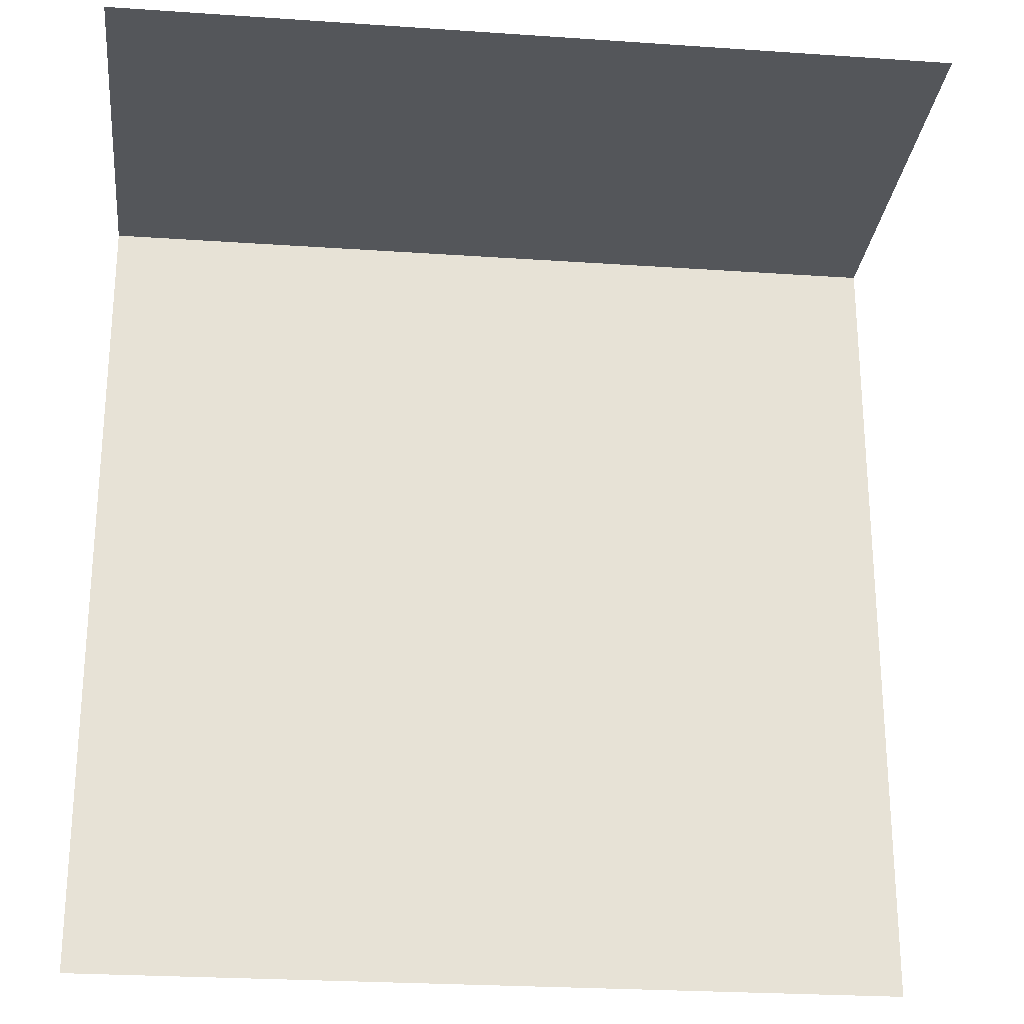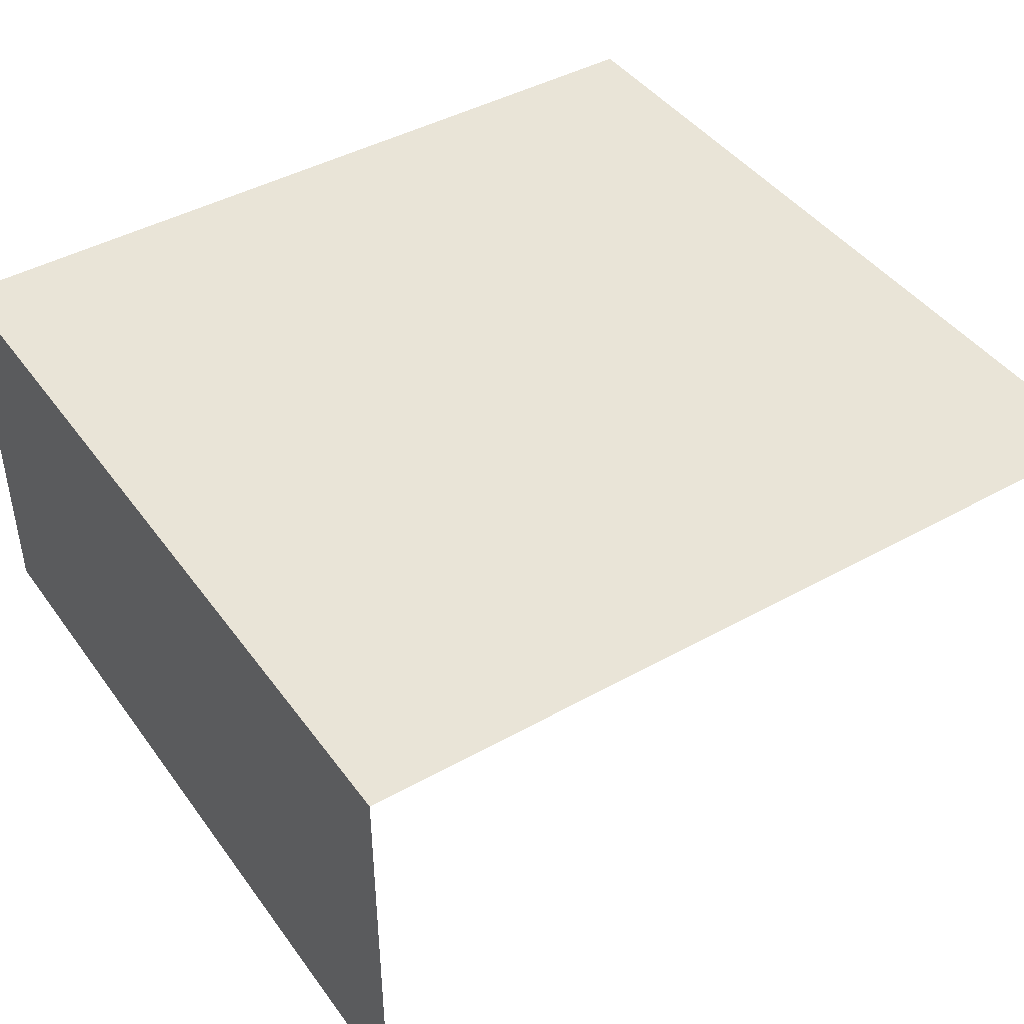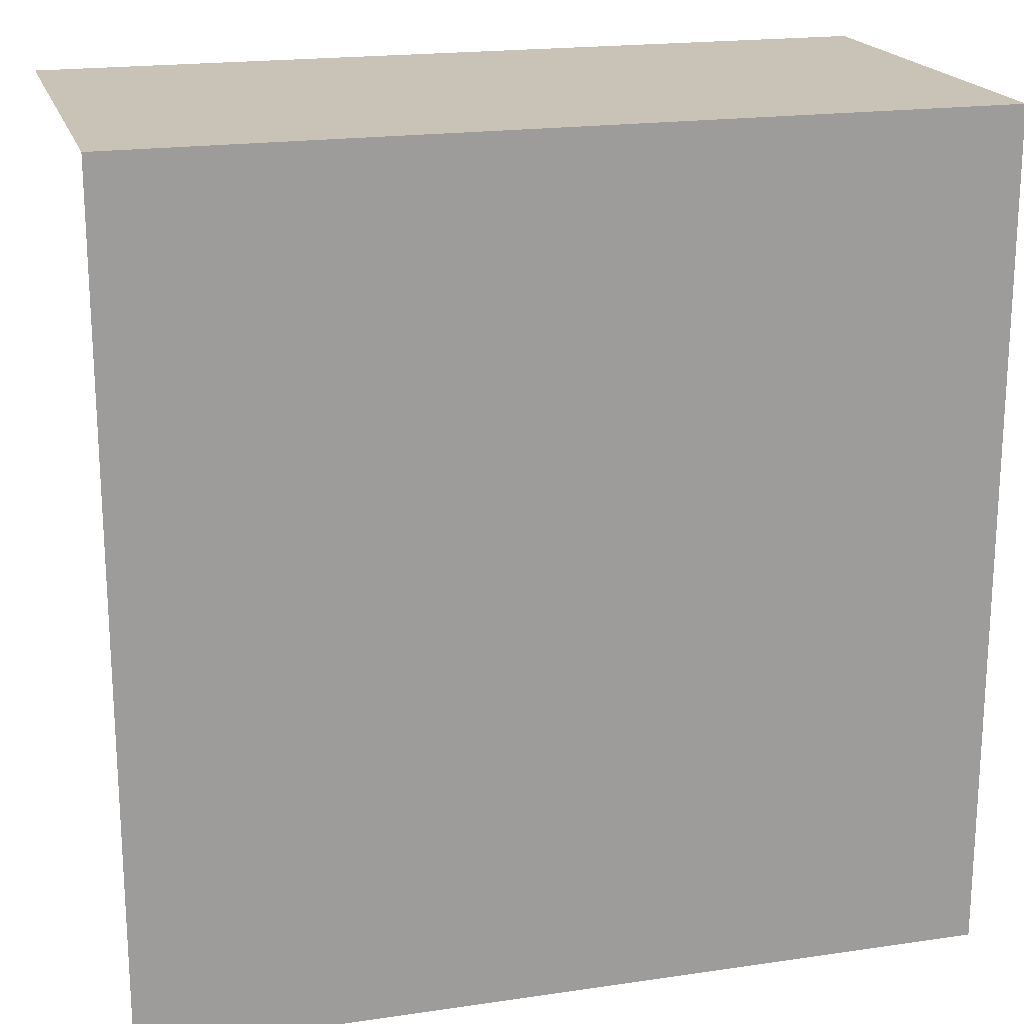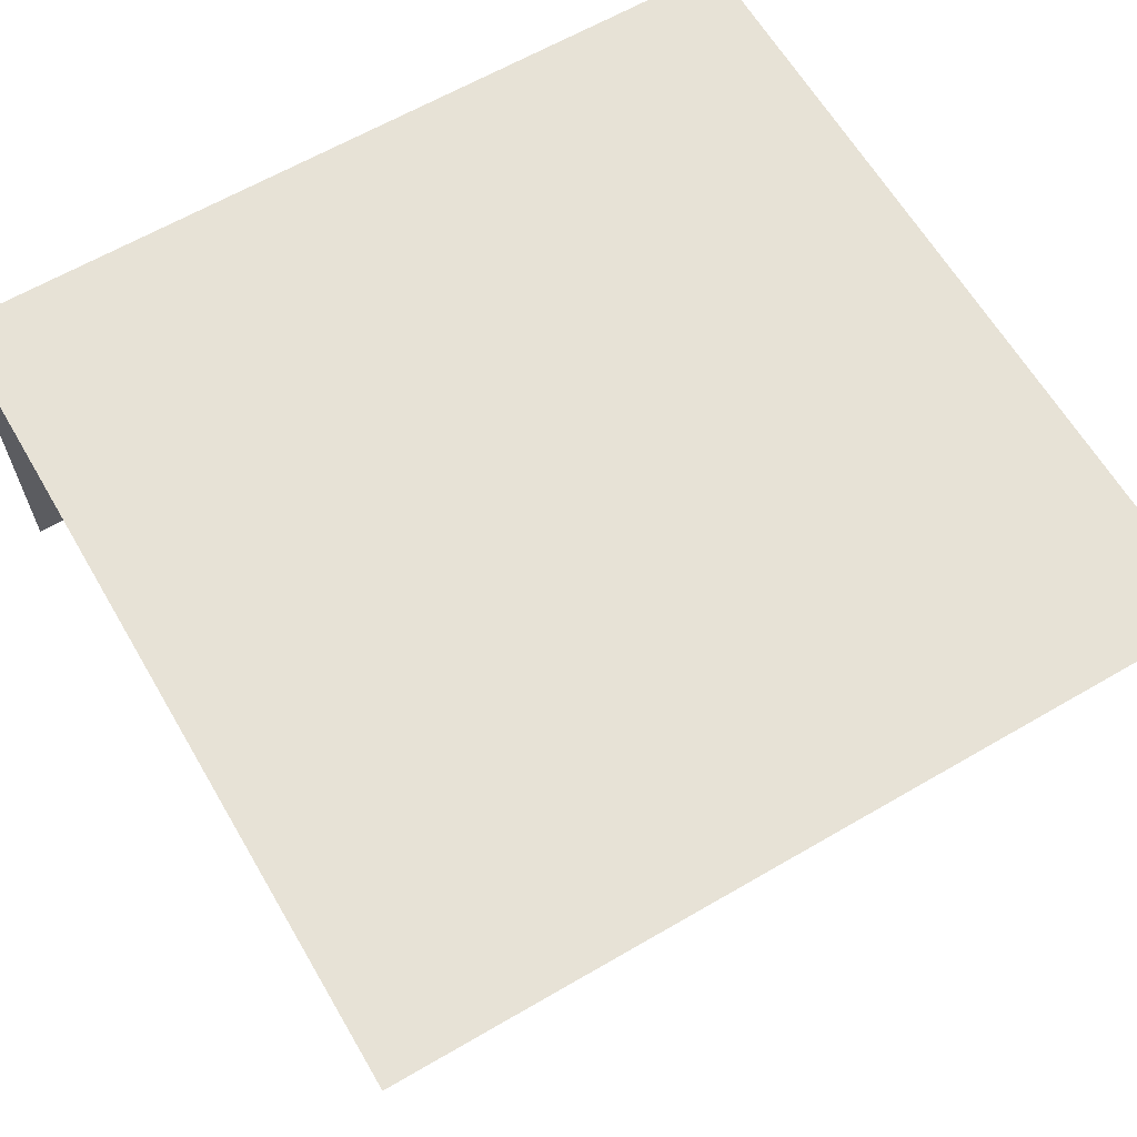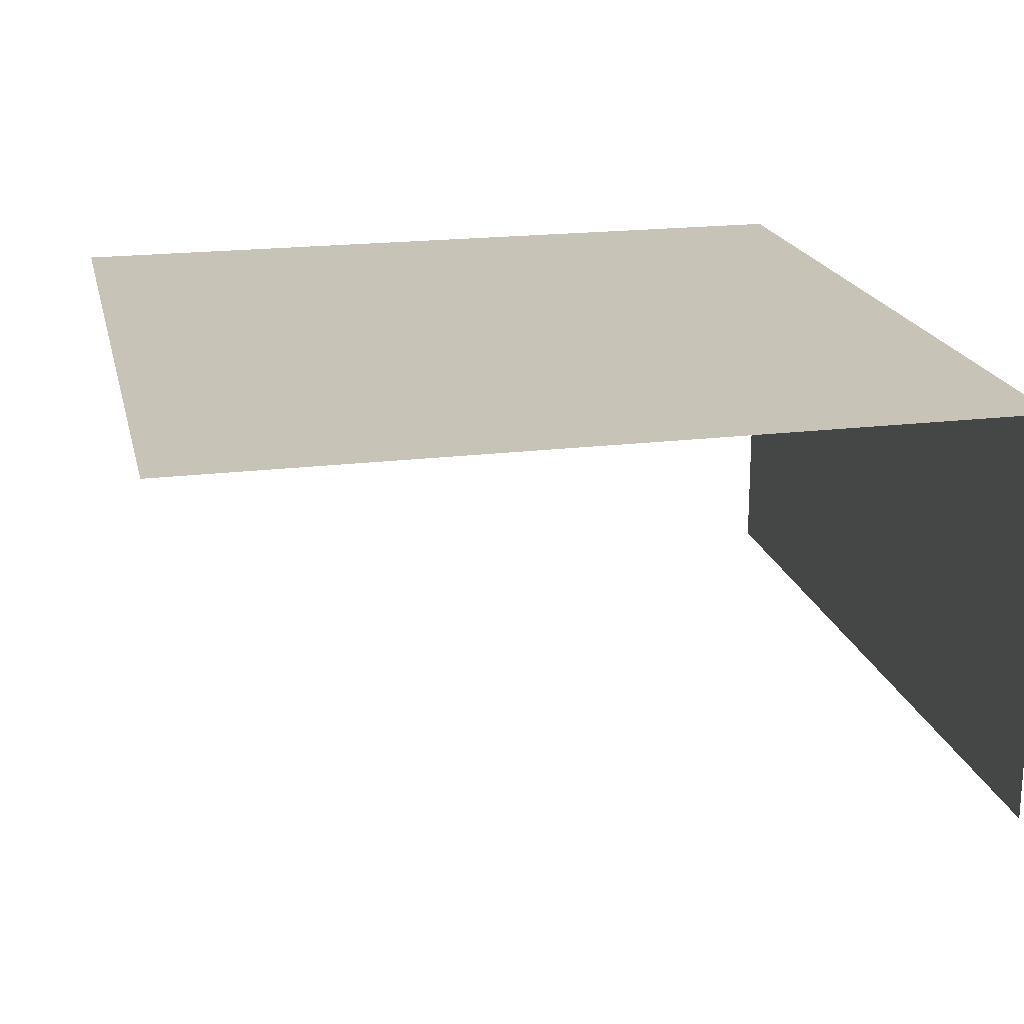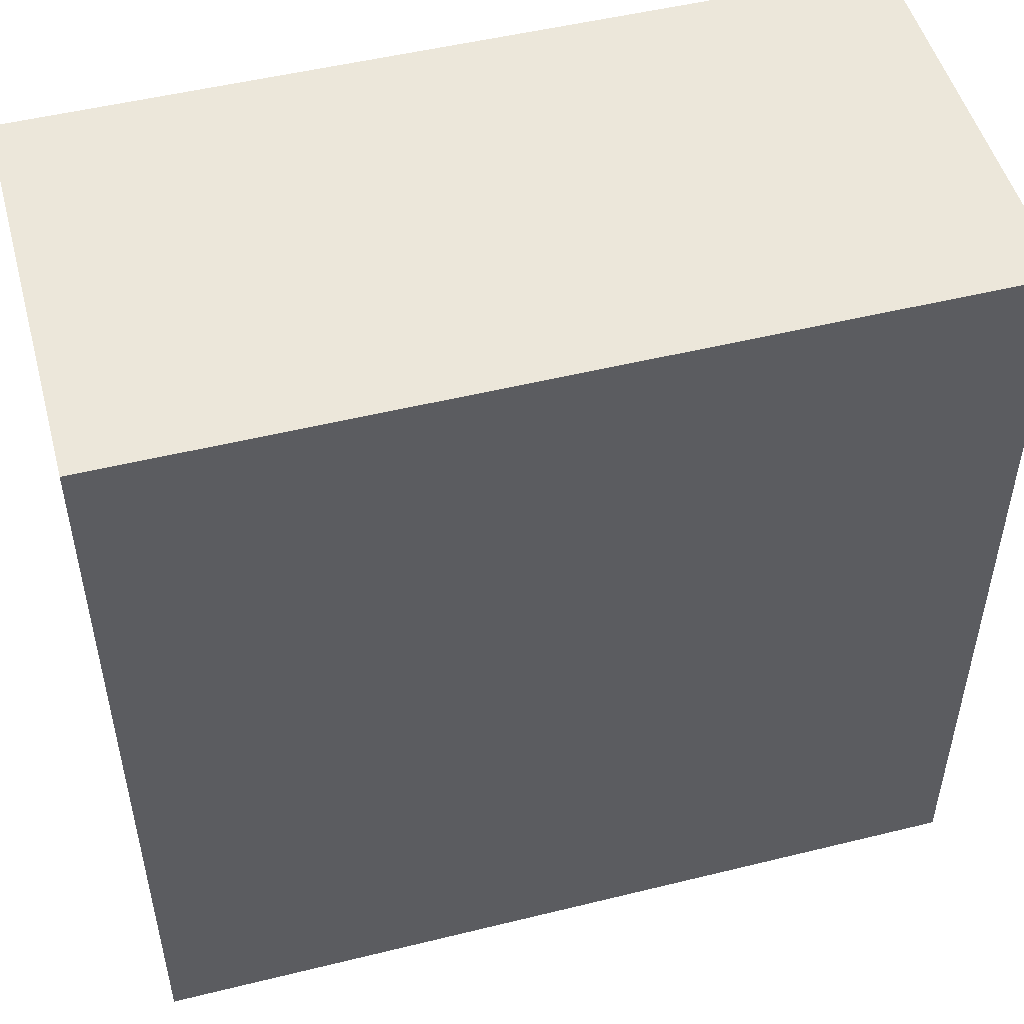
<metadata>
{"format":"obj","ext":"obj","renderer":"f3d","projection":"perspective","resolution":1024,"background":"white","views":[{"elev":-25.4,"azim":-6.3,"up":"+Z"},{"elev":43.4,"azim":56.6,"up":"+Y"},{"elev":19.4,"azim":164.6,"up":"+Z"},{"elev":63.5,"azim":149.6,"up":"+Y"},{"elev":19.7,"azim":-102.9,"up":"+Y"},{"elev":50.4,"azim":164.9,"up":"+Z"}]}
</metadata>
<code>
o Default
v -0.5 -0.5001 0.4999
v 0.5 0 0.5
v -0.5 0 0.5
v 0.5 -0.5 0.5
v 0.5 9.188e-05 -0.4999
v -0.5 9.188e-05 -0.4999
g grass_ledge_south
f 1 2 3
f 1 4 2
f 3 5 6
f 3 2 5

</code>
